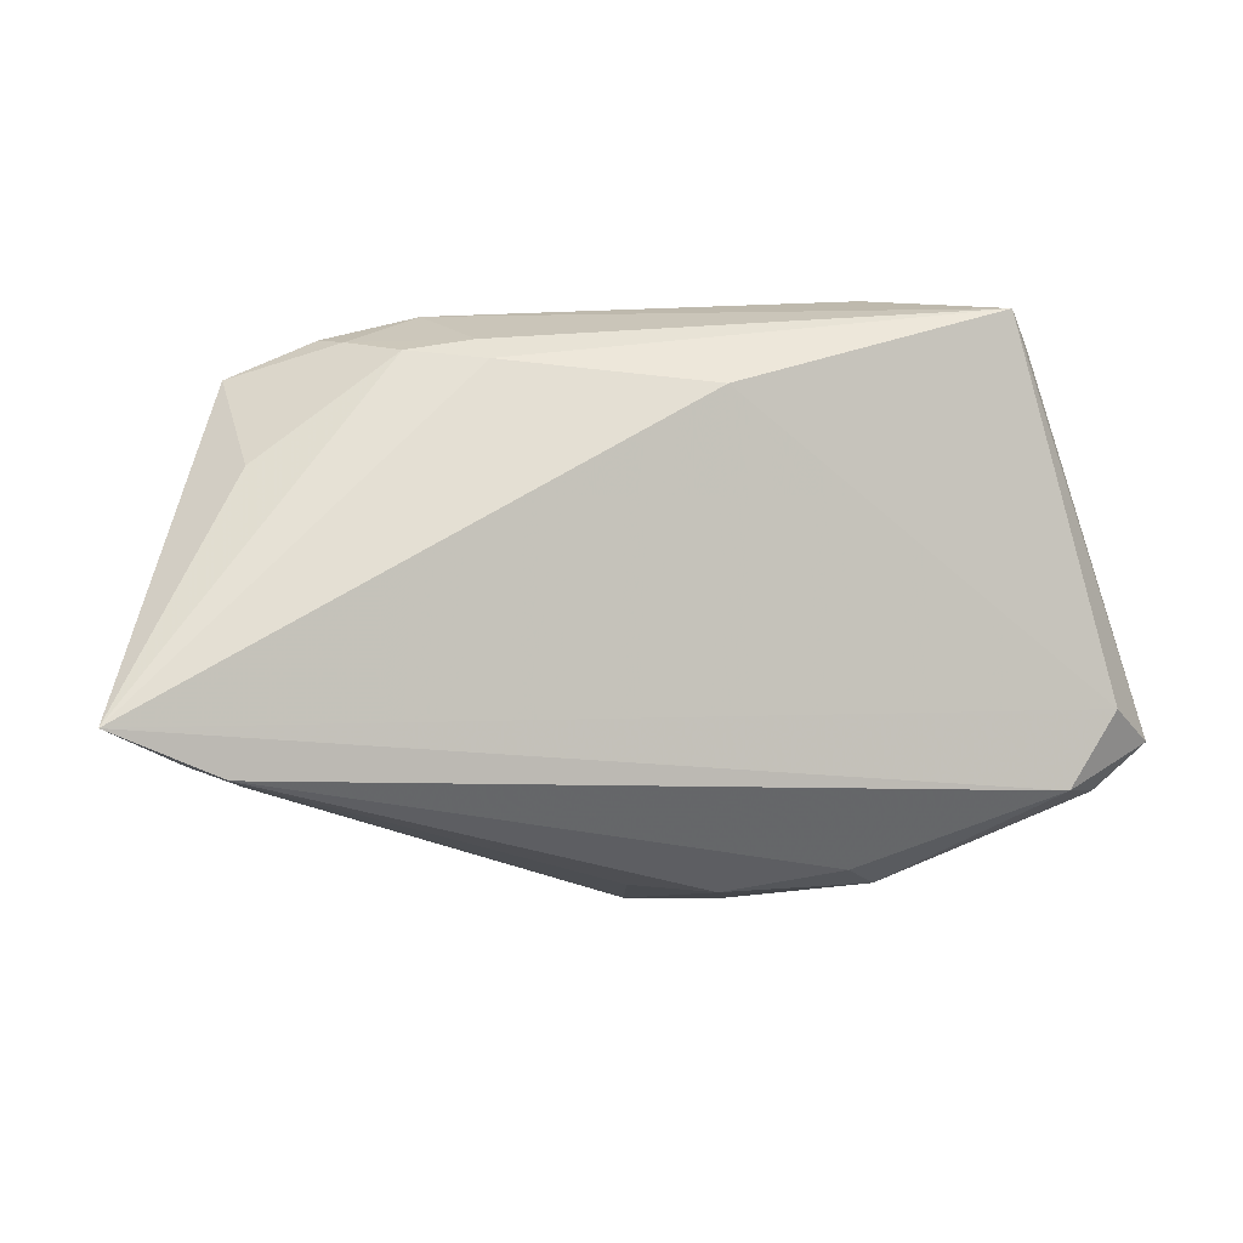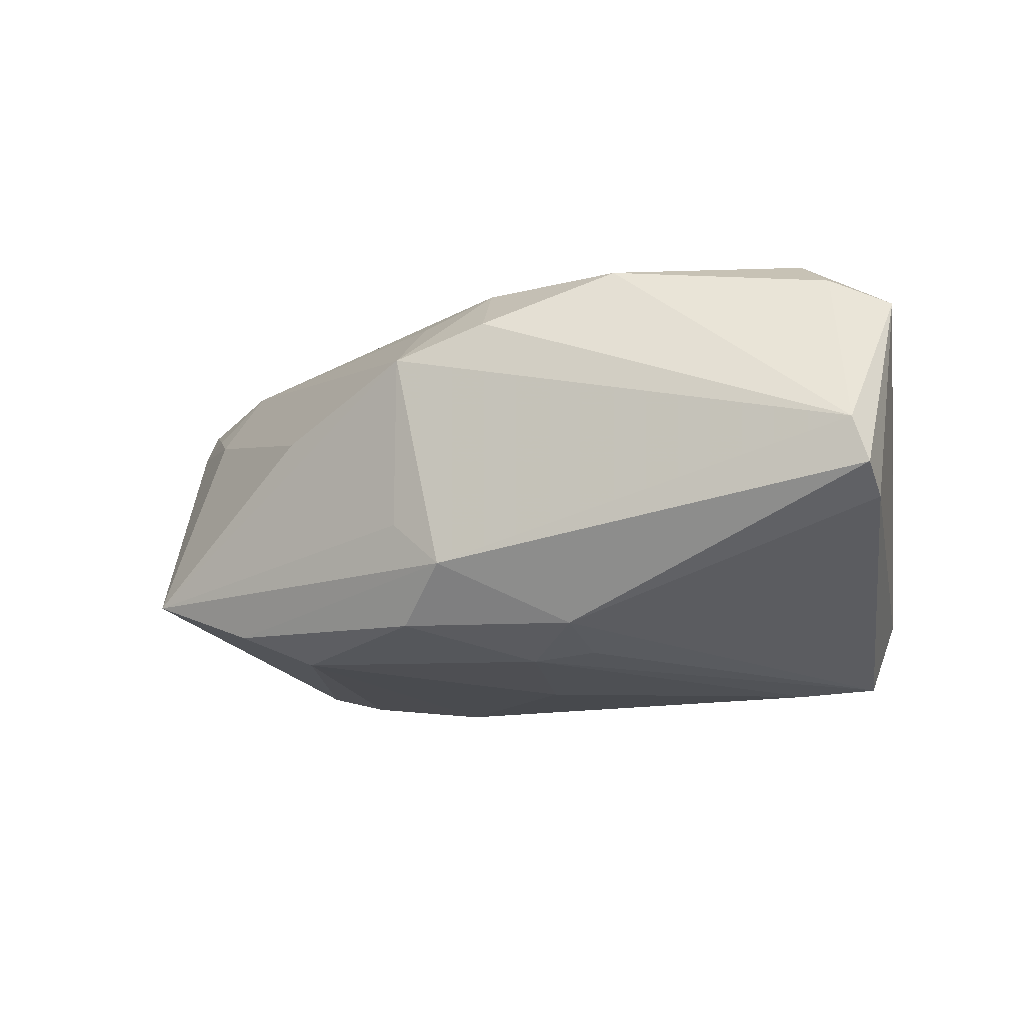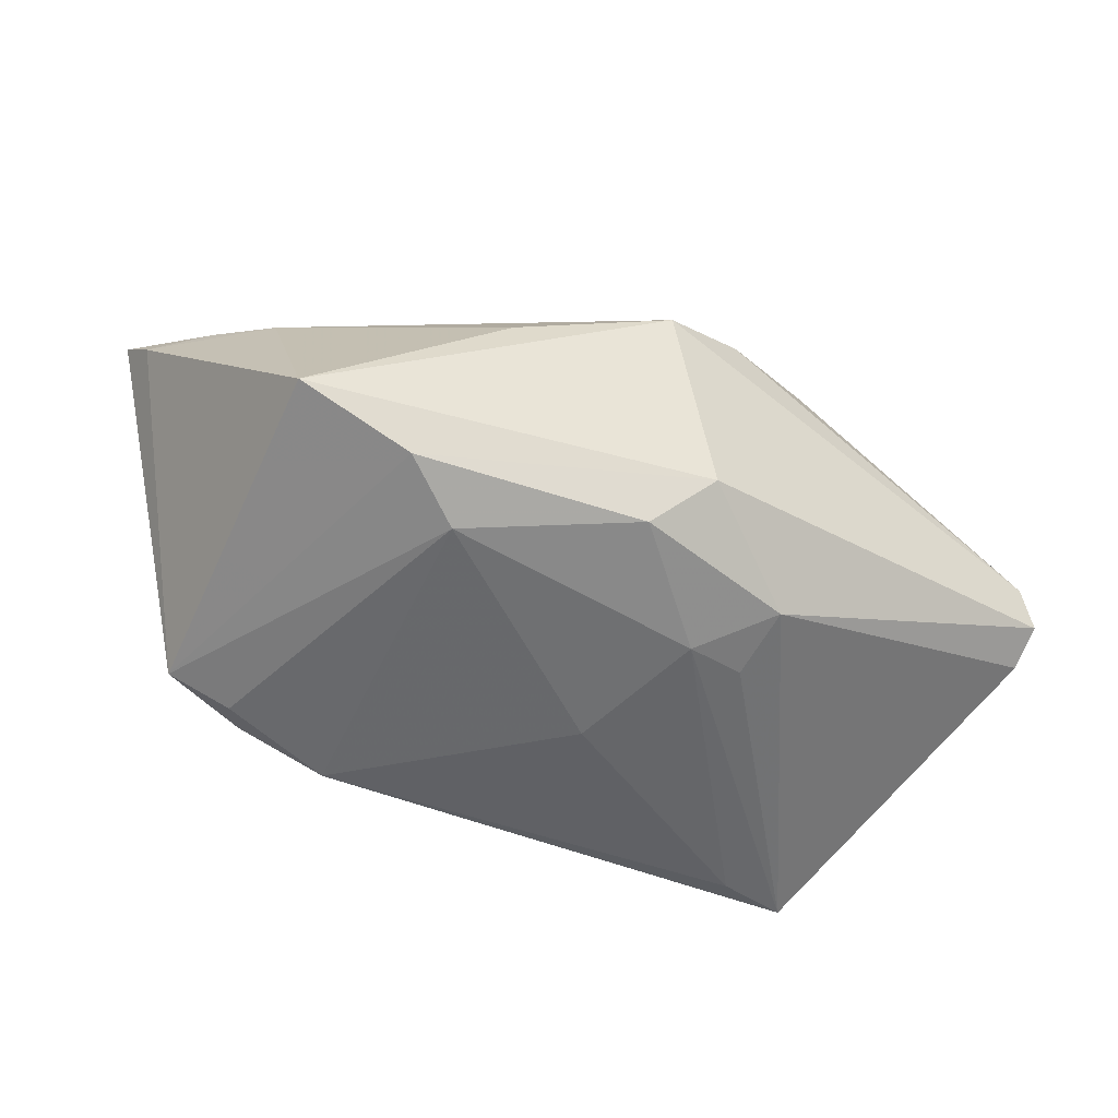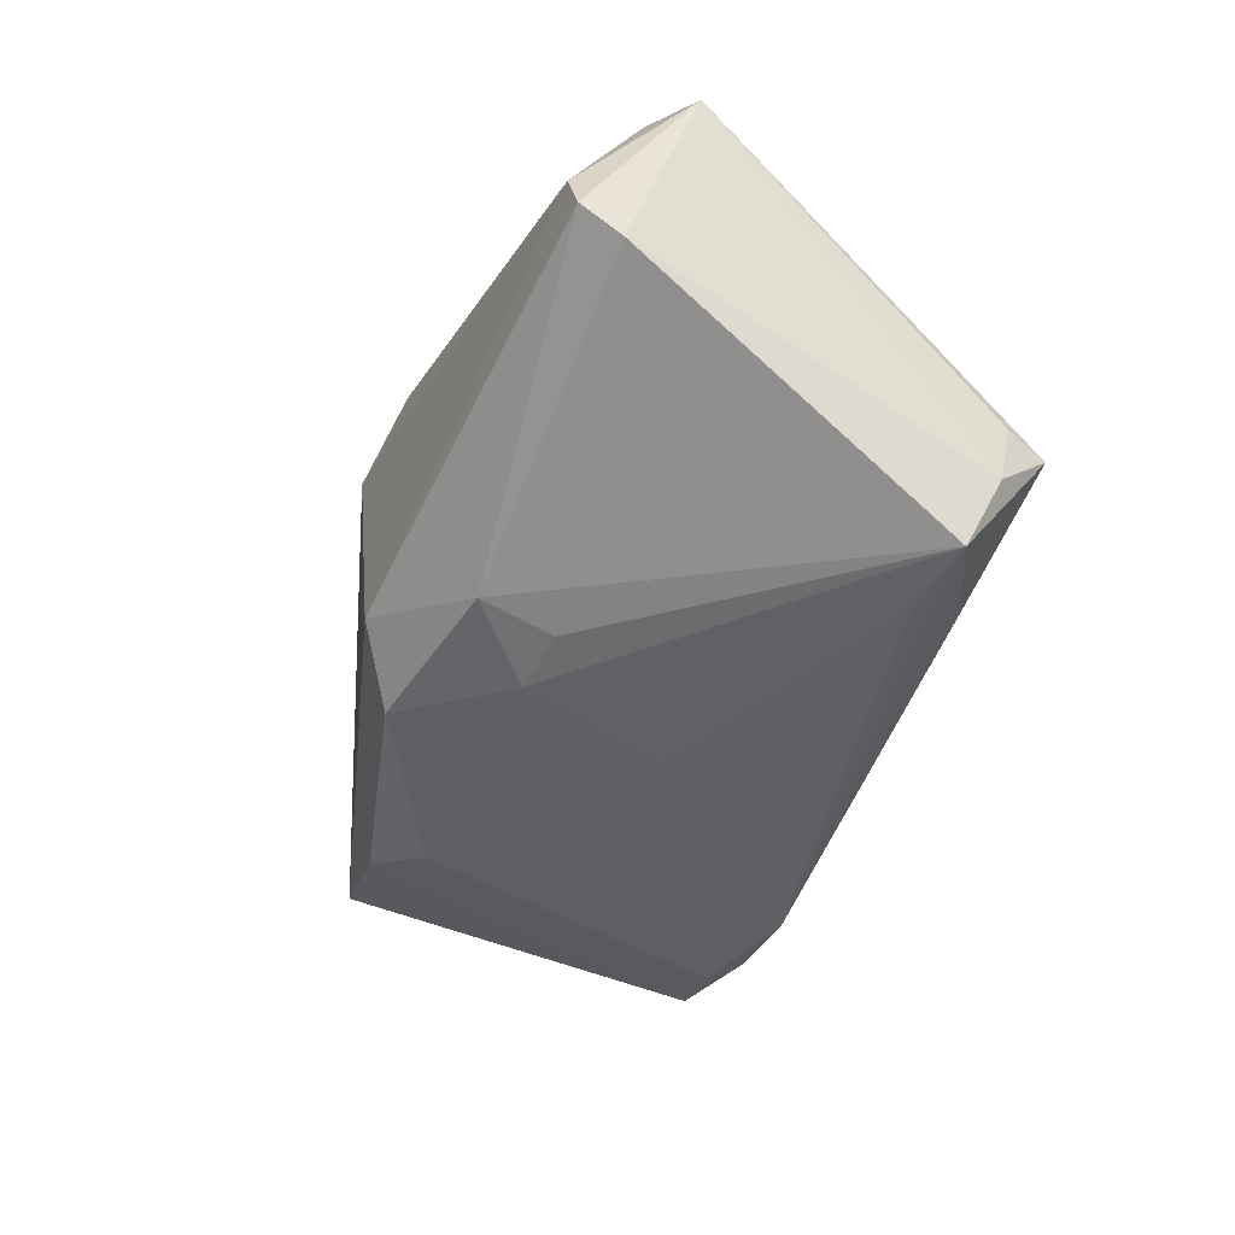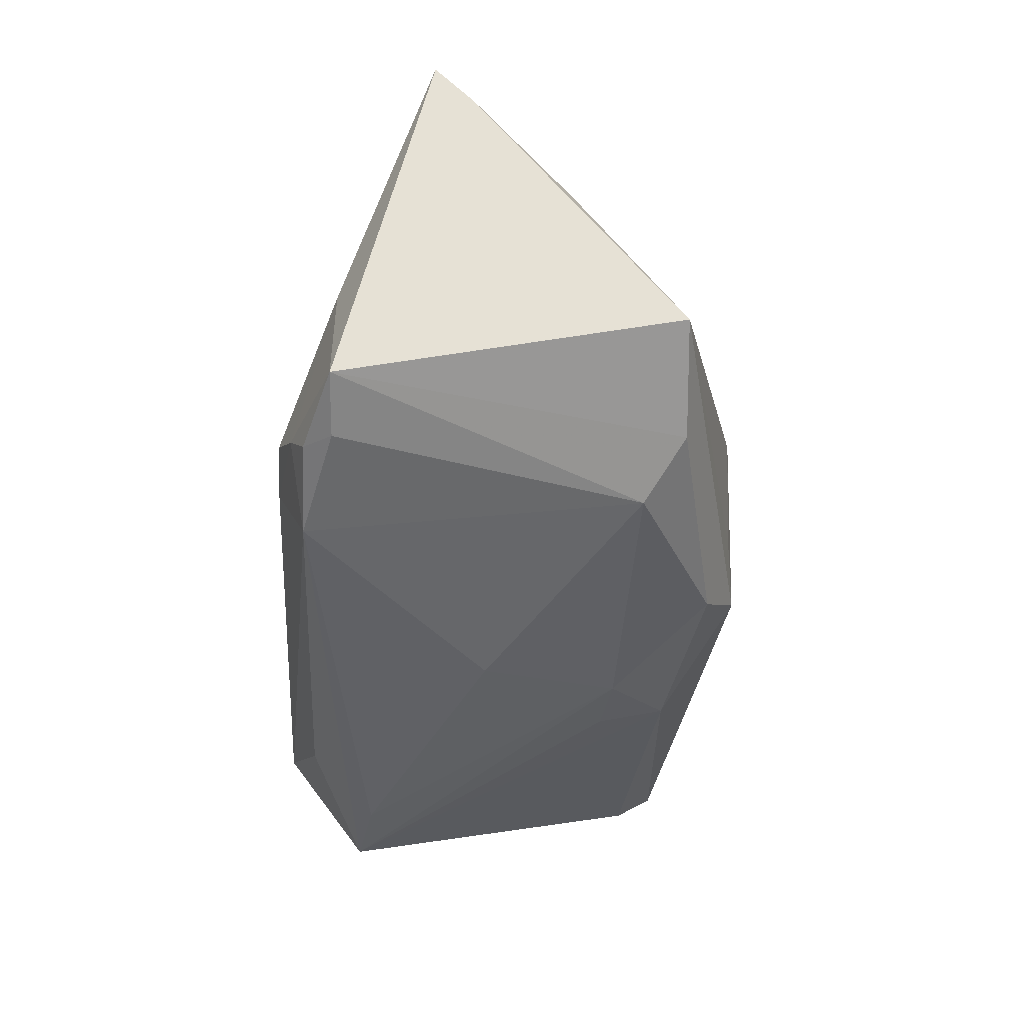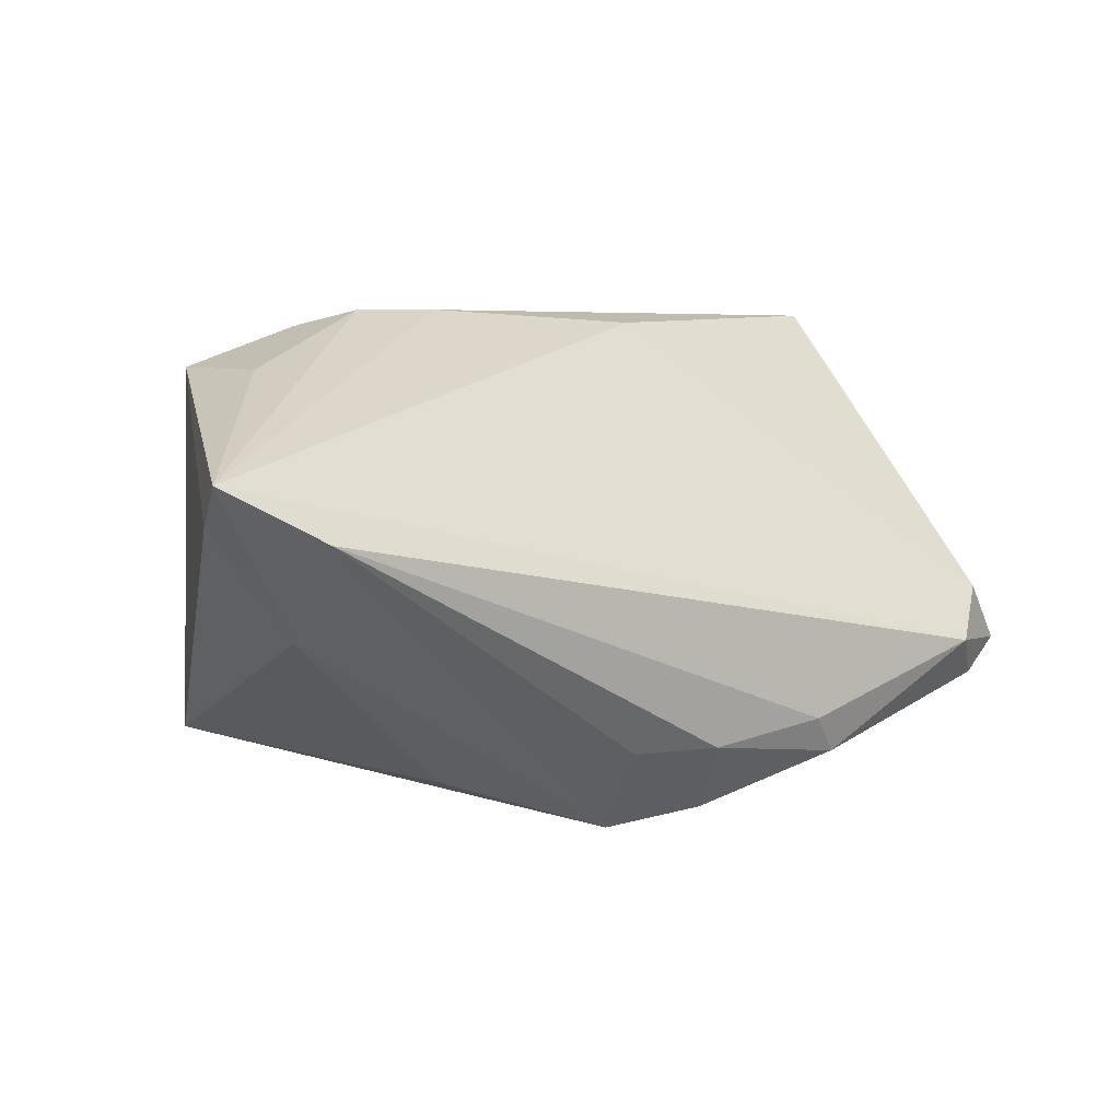
<metadata>
{"format":"obj","ext":"obj","renderer":"f3d","projection":"perspective","resolution":1024,"background":"white","views":[{"elev":41.5,"azim":-11.8,"up":"+Y"},{"elev":-13.2,"azim":23.4,"up":"+Z"},{"elev":-48.0,"azim":-31.6,"up":"+Z"},{"elev":-44.2,"azim":69.2,"up":"+Z"},{"elev":-47.3,"azim":-94.0,"up":"+Z"},{"elev":7.1,"azim":-34.9,"up":"+Y"}]}
</metadata>
<code>
v -0.03347 0.02848 -0.0206
v -0.02538 -0.02422 0.008052
v -0.054 0.003643 0.01851
v 0.001736 0.003958 -0.02389
v -0.0005093 -0.03009 -0.01143
v 0.00522 -0.029 0.01983
v -0.04458 0.02537 -0.01953
v 0.05385 -0.0252 -0.002625
v 0.05203 -0.02573 0.003028
v 0.04286 0.02009 -0.02356
v -0.006164 -0.03091 0.01571
v 0.05461 -0.0119 0.02118
v 0.05387 -0.02036 -0.005871
v -0.04941 -0.01774 -0.01162
v -0.01593 0.03233 -0.007885
v -0.03519 -0.01891 -0.01698
v 0.04257 -0.01038 0.0283
v -0.007185 -0.0291 -0.00571
v 0.01726 -0.01785 0.0283
v -0.06166 0.01469 0.02268
v 0.002505 -0.02004 0.02668
v -0.04954 0.007928 0.02597
v 0.00612 -0.01375 -0.02205
v 0.008808 0.03058 -0.000483
v 0.02092 -0.02263 0.02662
v 0.04743 -0.01562 0.02407
v -0.007274 -0.02524 -0.01823
v -0.04851 -0.004118 0.01495
v 0.04506 0.02411 -0.01438
v 0.01392 -0.01285 -0.02123
v -0.06037 0.009638 0.01772
v -0.02709 -0.01426 -0.0206
v -0.01683 0.03233 -0.01176
v -0.007296 -0.02033 0.02315
v -0.0216 0.02831 -0.02312
v 0.04306 0.0312 -0.00701
v -0.03633 0.02494 -0.02161
v -0.03089 0.03032 -0.017
v 0.01401 -0.02157 -0.01866
v 0.04508 0.02593 -0.006135
v -0.02504 0.03233 -0.01137
v 0.03337 0.01859 -0.02411
v -0.04344 0.02552 -0.003257
v 0.02859 0.02721 -0.01753
v 0.04957 -0.004434 0.0225
f 20 17 45
f 45 12 36
f 17 12 45
f 29 10 36
f 20 45 24
f 24 45 36
f 43 7 20
f 20 41 43
f 5 16 27
f 27 39 5
f 5 39 8
f 36 12 40
f 40 29 36
f 12 29 40
f 8 39 13
f 13 39 10
f 13 12 8
f 10 29 13
f 13 29 12
f 27 16 32
f 32 35 4
f 32 16 7
f 15 24 36
f 15 41 20
f 20 24 15
f 33 15 36
f 41 15 33
f 36 35 33
f 9 5 8
f 11 5 9
f 8 12 9
f 26 12 17
f 17 25 26
f 26 9 12
f 25 9 26
f 19 25 17
f 16 5 14
f 7 16 14
f 42 35 10
f 4 35 42
f 36 10 44
f 44 35 36
f 10 35 44
f 37 32 7
f 35 32 37
f 7 1 37
f 37 1 35
f 11 9 6
f 6 9 25
f 22 17 20
f 22 19 17
f 18 5 11
f 11 14 18
f 18 14 5
f 20 7 31
f 7 14 31
f 4 42 23
f 23 32 4
f 27 32 23
f 23 39 27
f 23 42 10
f 35 1 38
f 41 33 38
f 38 33 35
f 38 1 7
f 7 43 38
f 38 43 41
f 25 19 21
f 21 6 25
f 19 22 21
f 11 6 21
f 11 22 28
f 28 31 14
f 10 39 30
f 30 23 10
f 39 23 30
f 34 22 11
f 11 21 34
f 34 21 22
f 2 14 11
f 11 28 2
f 2 28 14
f 3 22 20
f 3 28 22
f 20 31 3
f 31 28 3

</code>
